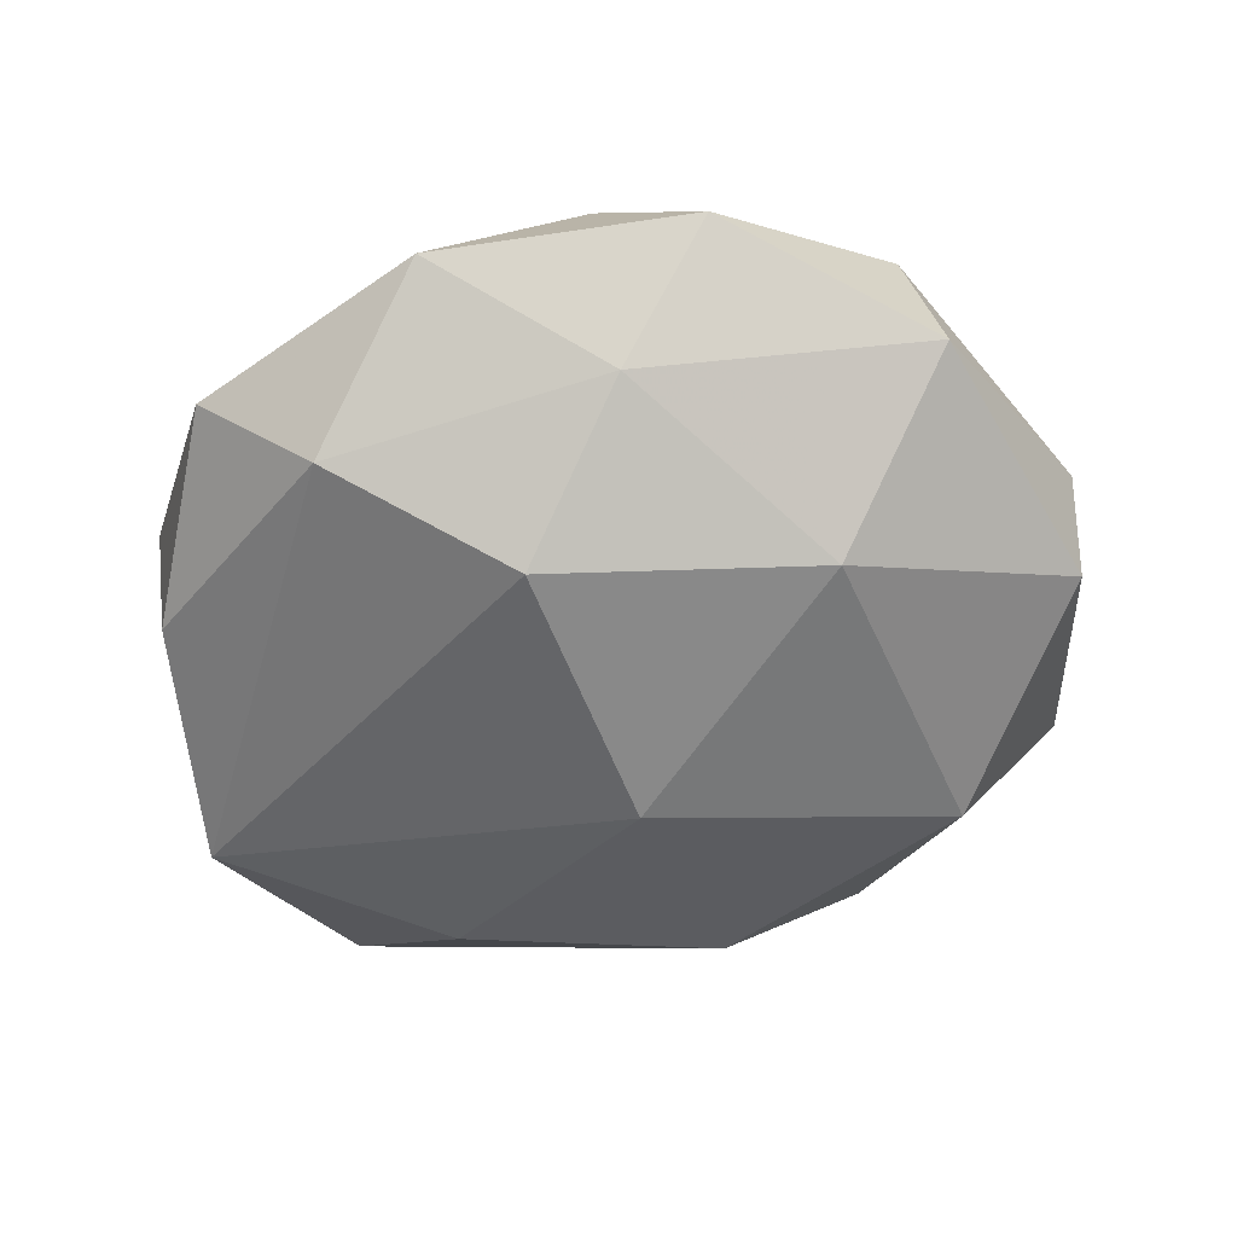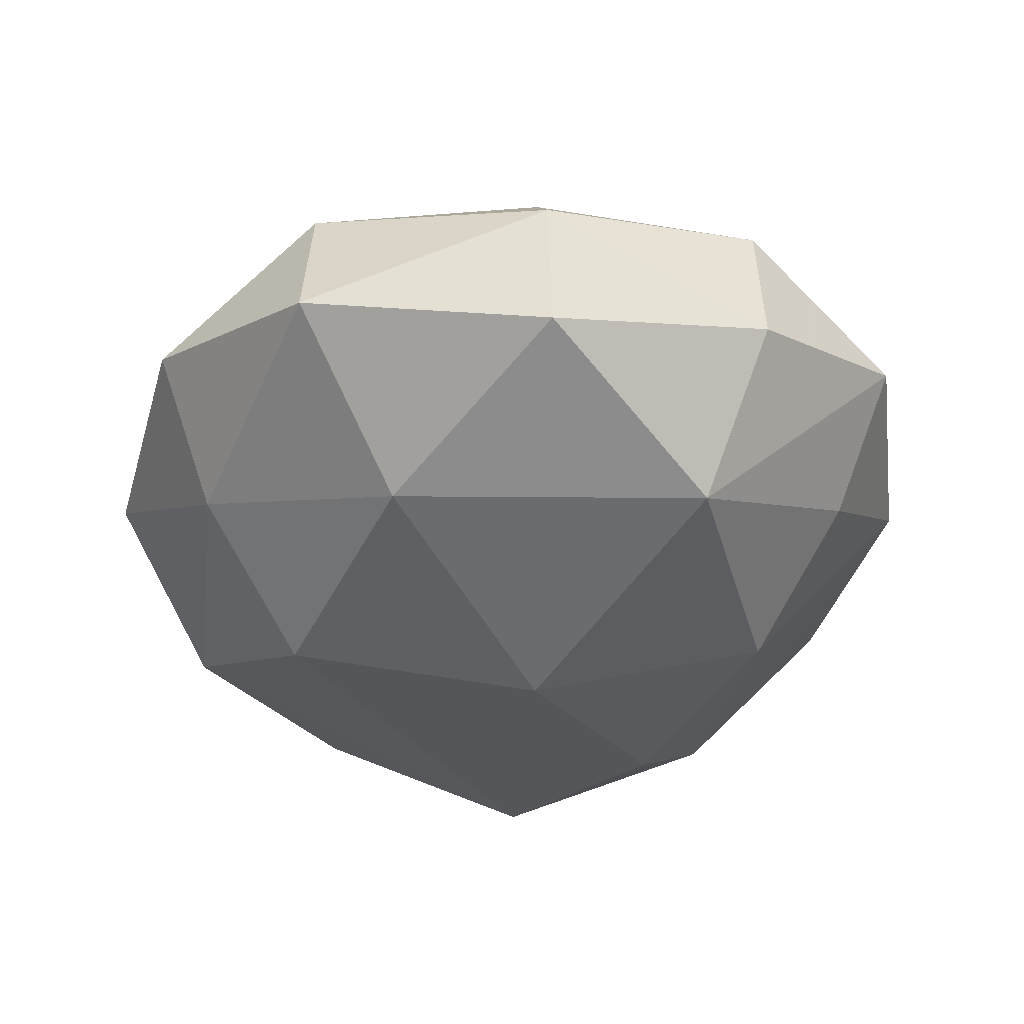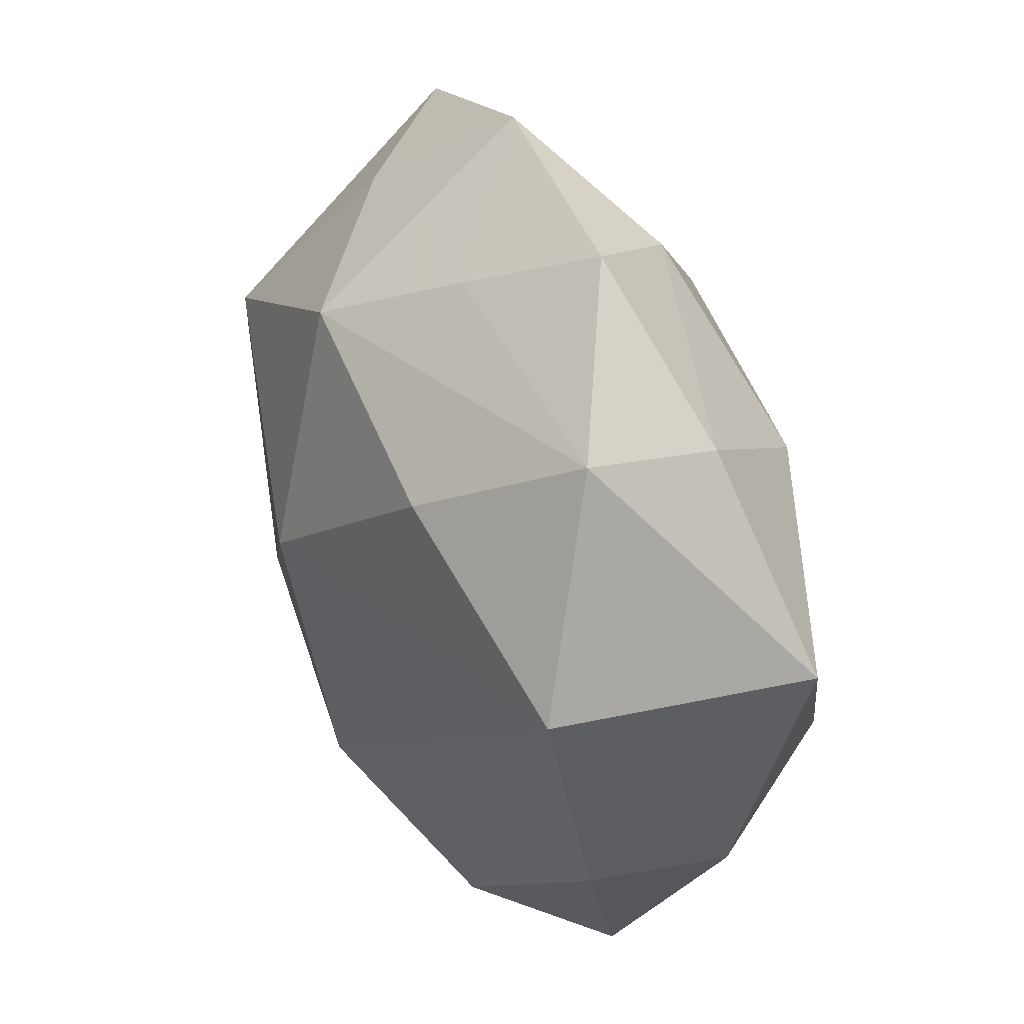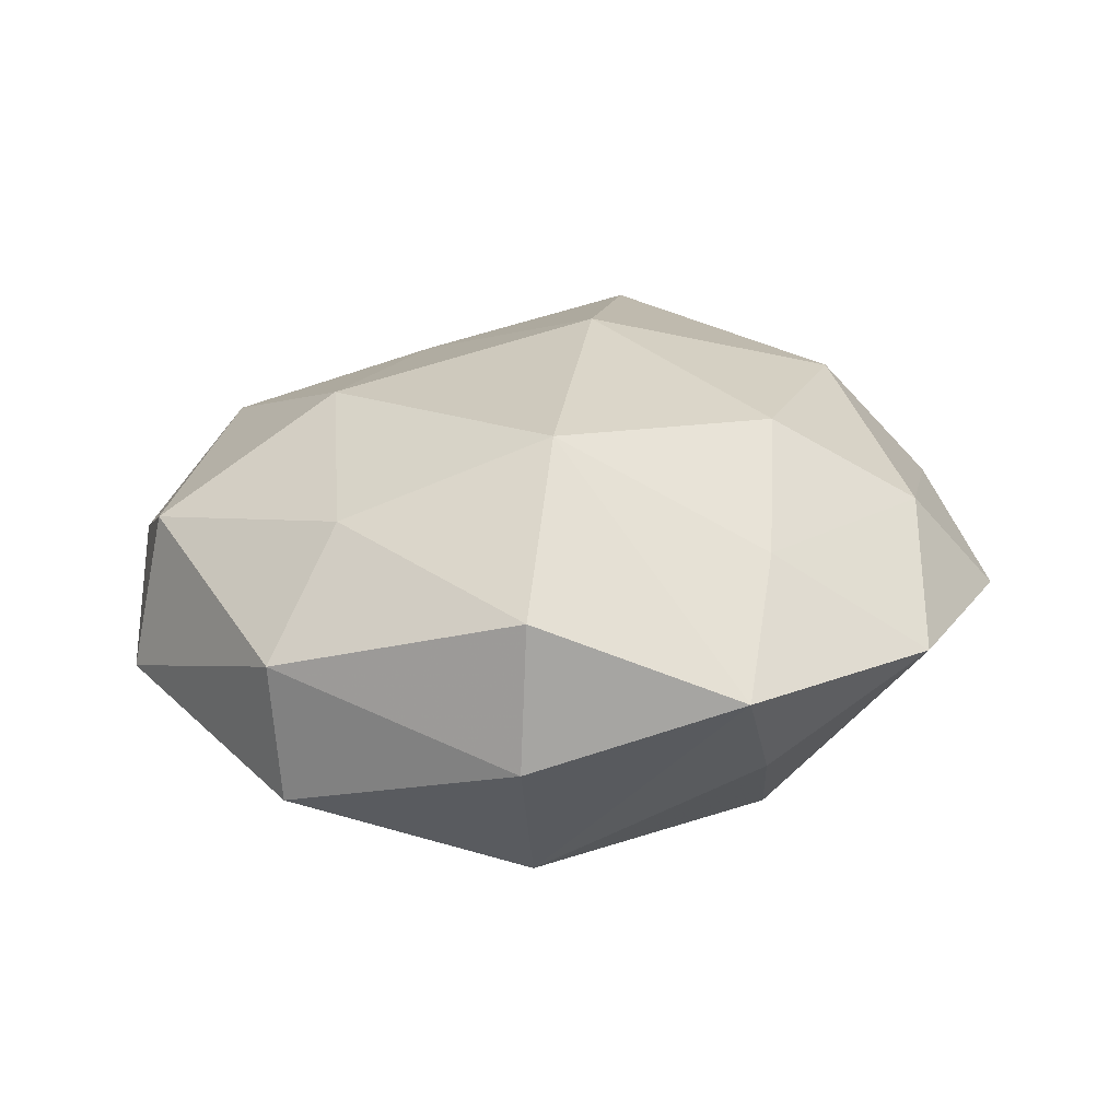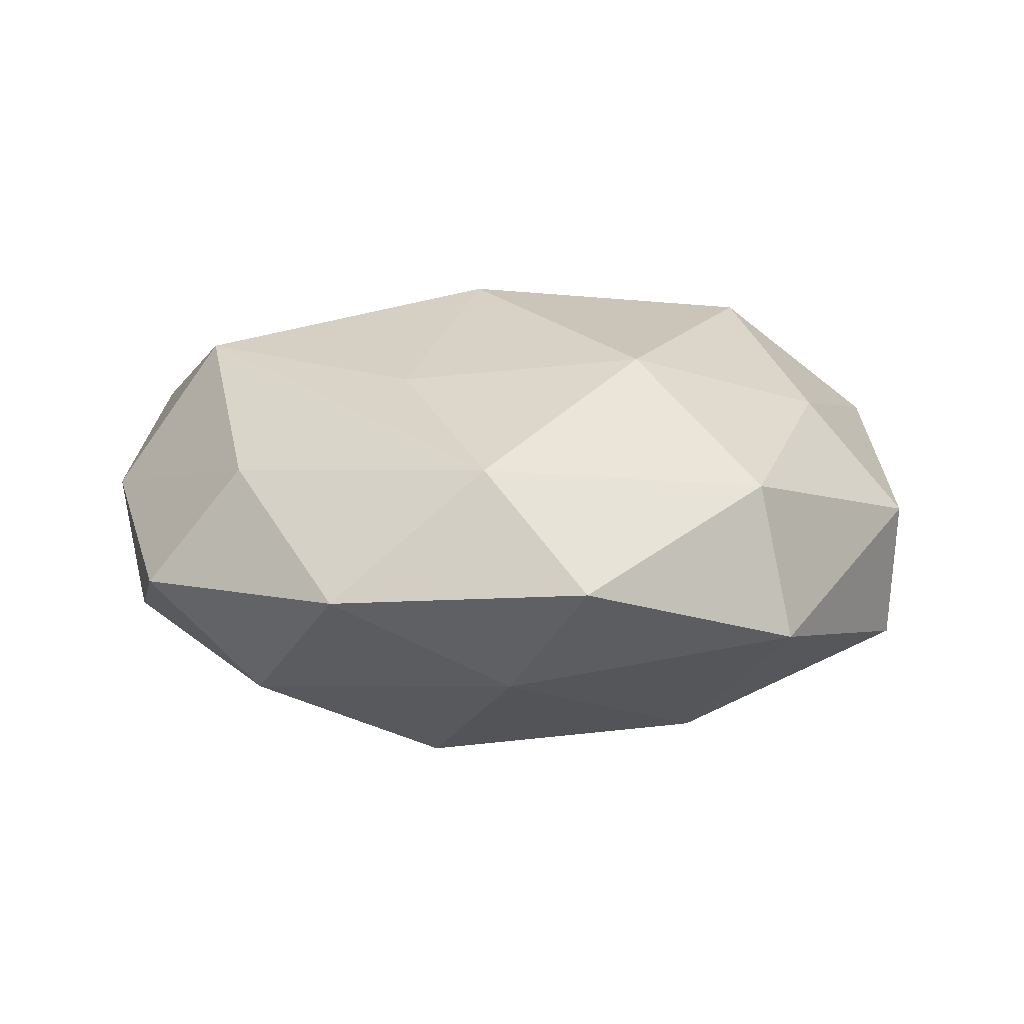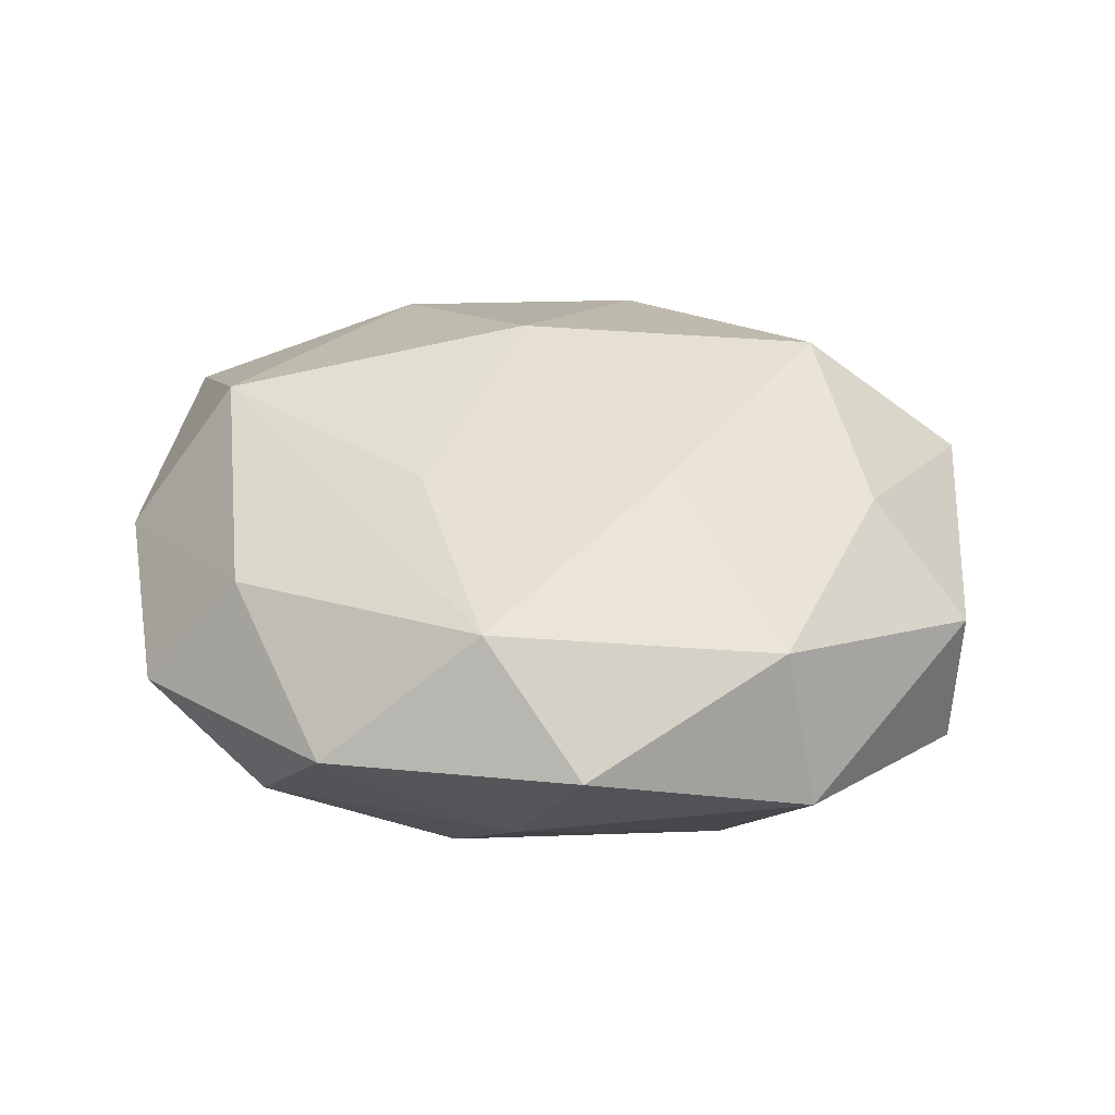
<metadata>
{"format":"obj","ext":"obj","renderer":"f3d","projection":"perspective","resolution":1024,"background":"white","views":[{"elev":-50.4,"azim":15.2,"up":"+Z"},{"elev":-38.6,"azim":82.0,"up":"+Z"},{"elev":33.6,"azim":-114.4,"up":"+Y"},{"elev":21.6,"azim":123.7,"up":"+Z"},{"elev":12.2,"azim":15.8,"up":"+Z"},{"elev":28.9,"azim":22.1,"up":"+Z"}]}
</metadata>
<code>
v 0.02387 0.01349 0.006761
v -0.007321 0.02271 0.006778
v -0.02146 0.01653 0.003372
v 0.008389 0.02079 0.007666
v -0.0005989 0.01563 0.01275
v 0.01864 0.01033 -0.01233
v 0.02839 -0.001359 -0.006773
v -0.01139 -0.02177 -0.008282
v -0.003717 -0.02856 -0.000294
v 0.01027 0.02198 -0.005486
v 0.01251 -0.02626 0.0008189
v -0.02482 -0.01098 -0.006026
v 0.01467 0.009184 0.01468
v 0.001992 0.02856 0.0008406
v -0.01585 0.01138 0.01168
v 0.02901 -0.001722 0.002243
v -0.01331 0.01206 -0.01277
v -0.02862 0.003486 0.007057
v -0.005657 0.02205 -0.006098
v -0.02682 0.003895 -0.01002
v -0.01881 -0.02274 -0.001224
v -0.002518 0.0007358 0.01648
v -0.000923 -0.01531 -0.0138
v -0.0128 0.02598 -0.00018
v 0.005068 -0.02371 0.007878
v 0.02393 -0.01726 -0.003372
v 0.006373 -0.02229 -0.006733
v -0.01989 -0.00797 0.01276
v -0.01267 -0.02144 0.006546
v 0.02166 -0.01657 0.006375
v 0.002285 0.01744 -0.01254
v 0.01686 0.02438 0.001777
v -0.003477 -0.01354 0.01182
v 0.02479 0.01367 -0.00248
v 0.001092 0.001516 -0.01659
v 0.01572 -0.01008 -0.01213
v 0.01175 -0.009776 0.0133
v -0.02232 0.01814 -0.005557
v -0.02608 -0.01133 0.003048
v 0.02237 -0.001346 0.009441
f 34 7 6
f 6 32 34
f 34 32 1
f 30 25 11
f 37 25 30
f 6 7 36
f 20 18 38
f 14 4 32
f 10 32 6
f 6 31 10
f 10 14 32
f 31 14 10
f 35 23 20
f 35 31 6
f 6 36 35
f 35 36 23
f 2 14 24
f 5 4 2
f 4 14 2
f 28 25 33
f 33 25 37
f 33 22 28
f 37 22 33
f 16 34 1
f 7 34 16
f 37 30 40
f 40 16 1
f 30 16 40
f 26 30 11
f 26 36 7
f 7 16 26
f 26 16 30
f 13 4 5
f 5 22 13
f 1 32 13
f 32 4 13
f 13 40 1
f 13 22 37
f 37 40 13
f 15 22 5
f 5 2 15
f 15 18 28
f 28 22 15
f 20 23 8
f 39 18 20
f 28 18 39
f 29 25 28
f 28 39 29
f 29 39 21
f 19 38 24
f 31 38 19
f 24 14 19
f 19 14 31
f 20 38 17
f 17 38 31
f 17 35 20
f 31 35 17
f 24 38 3
f 3 38 18
f 18 15 3
f 3 2 24
f 3 15 2
f 23 36 27
f 36 26 27
f 27 26 11
f 27 8 23
f 20 8 12
f 12 8 21
f 12 39 20
f 21 39 12
f 21 8 9
f 11 25 9
f 9 27 11
f 8 27 9
f 25 29 9
f 9 29 21

</code>
